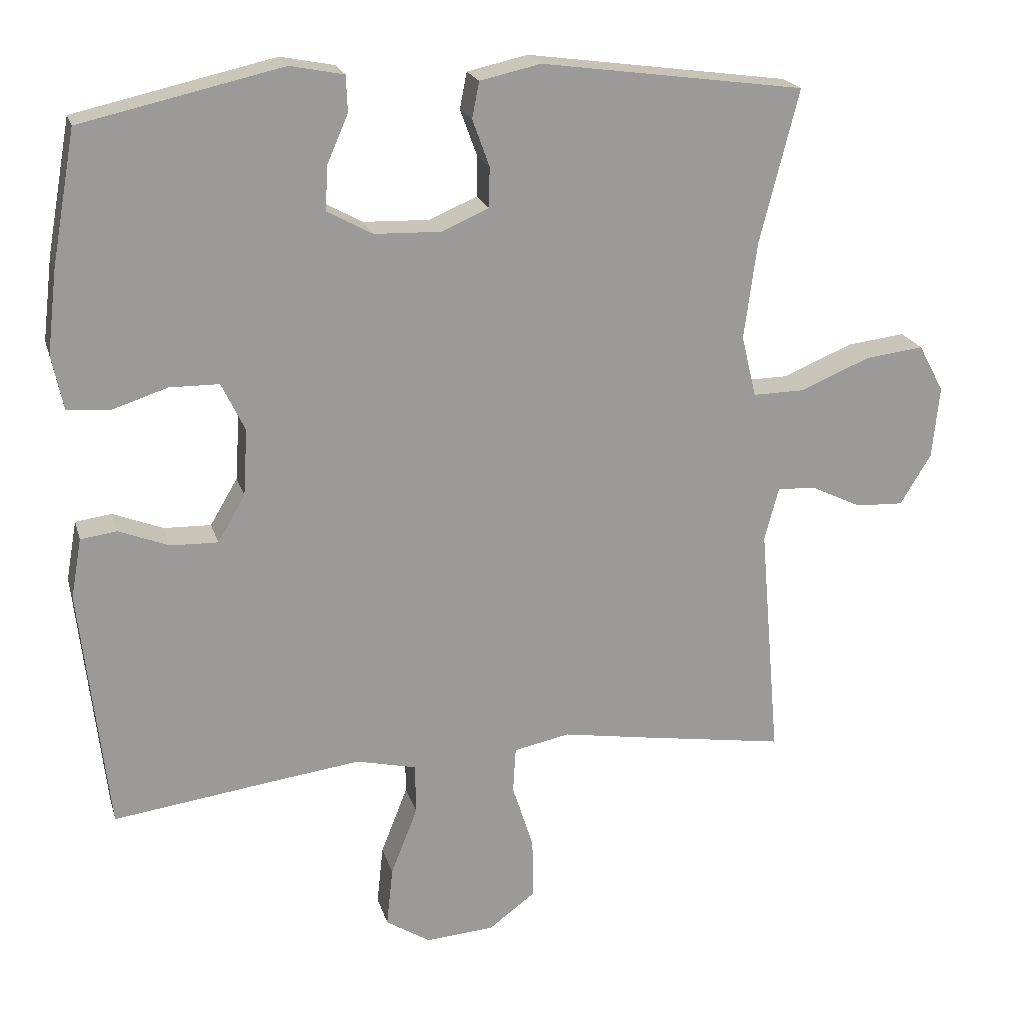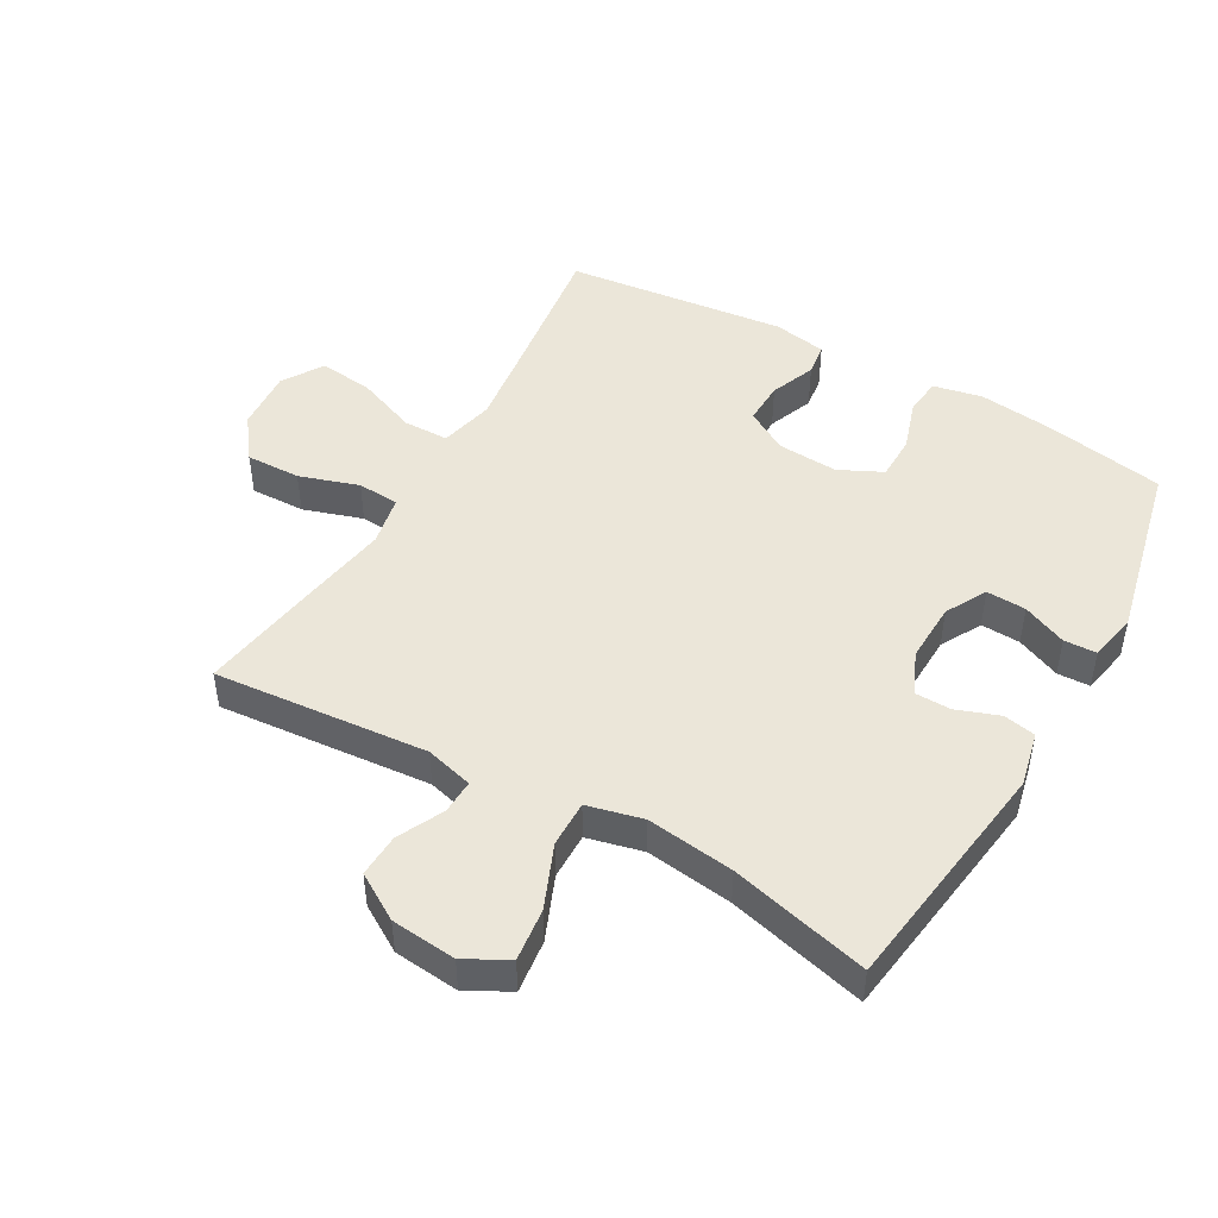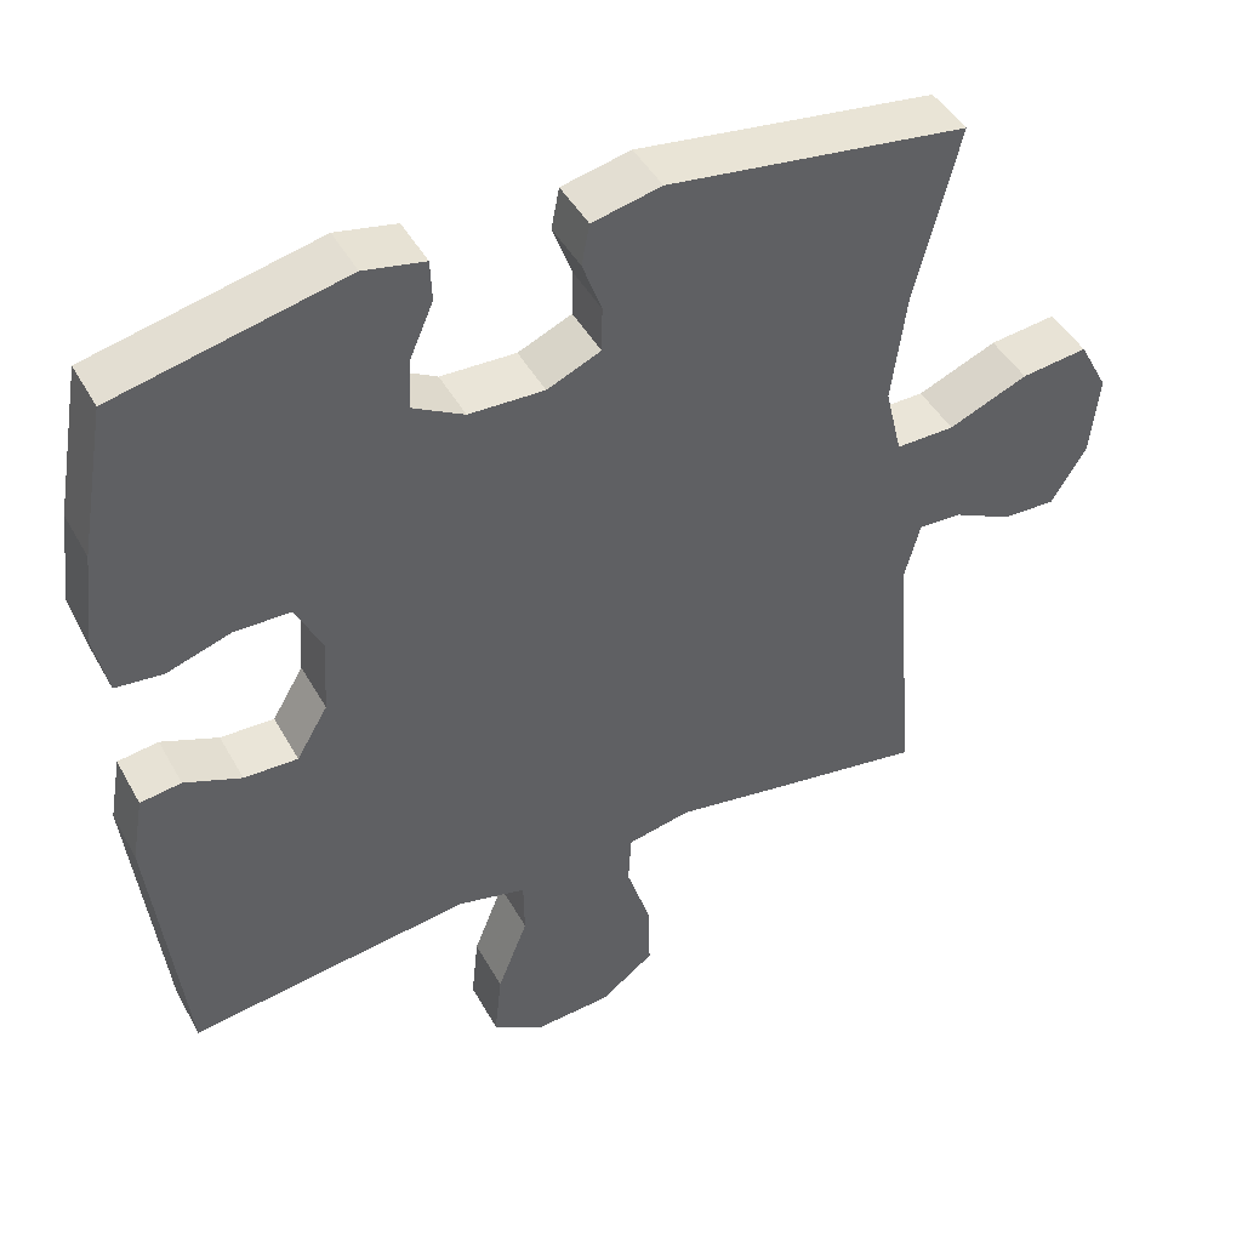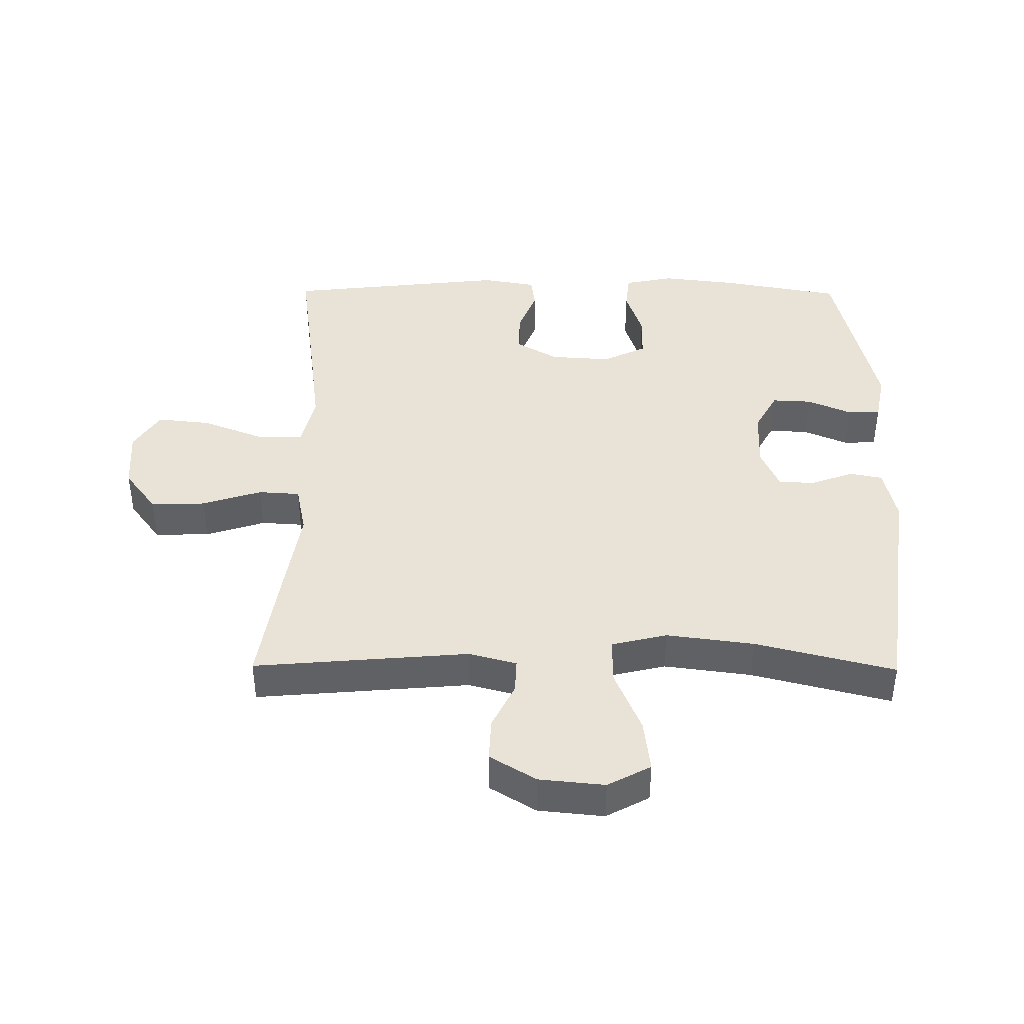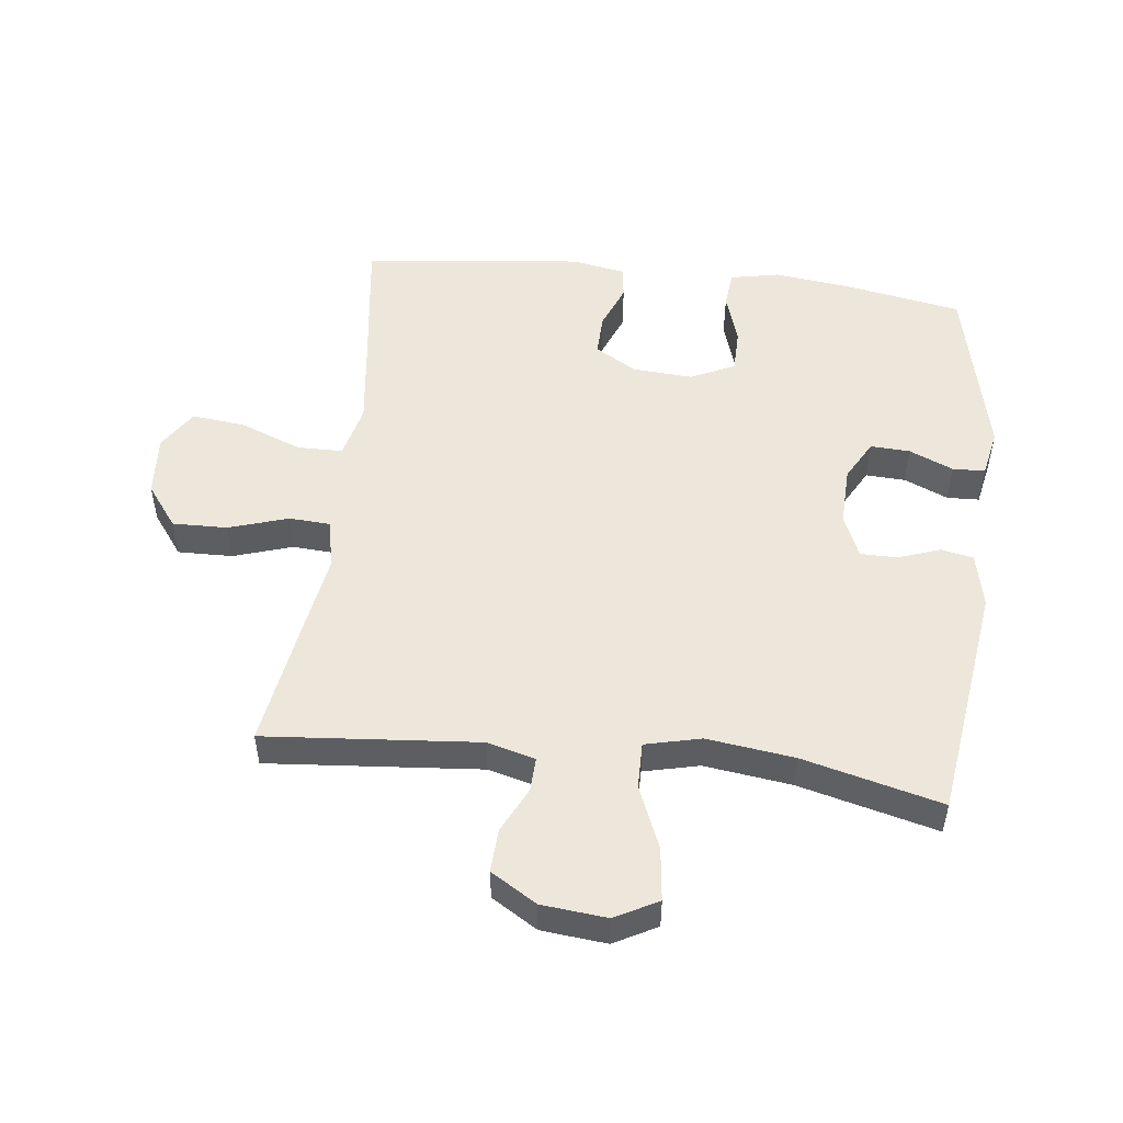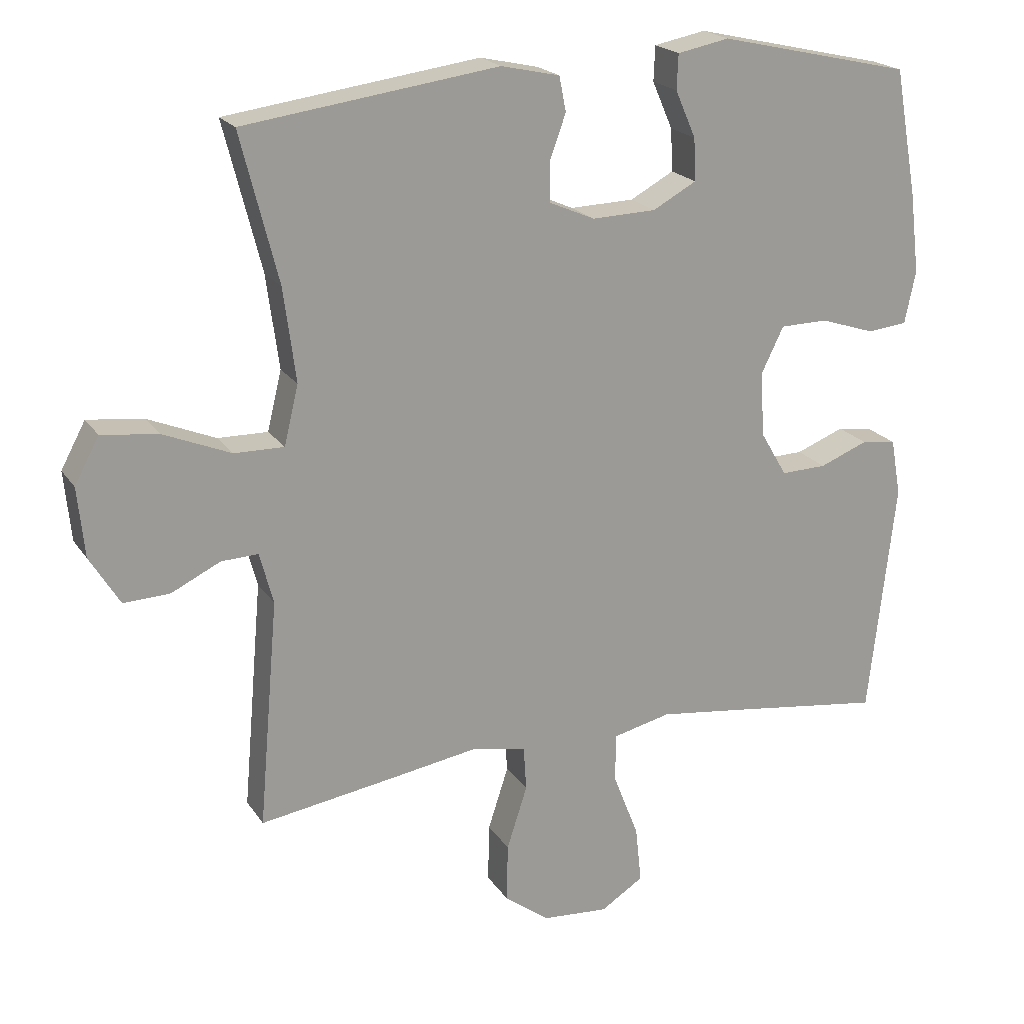
<metadata>
{"format":"obj","ext":"obj","renderer":"f3d","projection":"perspective","resolution":1024,"background":"white","views":[{"elev":20.5,"azim":165.3,"up":"+Z"},{"elev":47.1,"azim":-60.4,"up":"+Y"},{"elev":44.9,"azim":152.5,"up":"+Z"},{"elev":41.4,"azim":-89.5,"up":"+Y"},{"elev":50.9,"azim":-83.2,"up":"+Y"},{"elev":20.4,"azim":-24.1,"up":"+Z"}]}
</metadata>
<code>
v 0.5 0.07 0.5
v 0.534 0.07 0.312
v 0.548 0.07 0.195
v 0.532 0.07 0.118
v 0.473 0.07 0.112
v 0.393 0.07 0.138
v 0.323 0.07 0.137
v 0.29 0.07 0.069
v 0.296 0.07 -0.026
v 0.335 0.07 -0.092
v 0.402 0.07 -0.09
v 0.473 0.07 -0.062
v 0.524 0.07 -0.069
v 0.539 0.07 -0.153
v 0.5 0.07 -0.5
v 0.278 0.07 -0.47
v 0.146 0.07 -0.453
v 0.061 0.07 -0.473
v 0.06 0.07 -0.544
v 0.098 0.07 -0.641
v 0.107 0.07 -0.725
v 0.044 0.07 -0.765
v -0.053 0.07 -0.758
v -0.12 0.07 -0.708
v -0.118 0.07 -0.622
v -0.088 0.07 -0.529
v -0.092 0.07 -0.464
v -0.171 0.07 -0.448
v -0.294 0.07 -0.468
v -0.5 0.07 -0.5
v -0.471 0.07 -0.165
v -0.491 0.07 -0.09
v -0.545 0.07 -0.092
v -0.617 0.07 -0.127
v -0.685 0.07 -0.13
v -0.729 0.07 -0.058
v -0.739 0.07 0.044
v -0.703 0.07 0.111
v -0.62 0.07 0.101
v -0.521 0.07 0.06
v -0.448 0.07 0.059
v -0.427 0.07 0.146
v -0.445 0.07 0.283
v -0.5 0.07 0.5
v -0.127 0.07 0.551
v -0.041 0.07 0.532
v -0.031 0.07 0.481
v -0.055 0.07 0.415
v -0.054 0.07 0.358
v 0.013 0.07 0.329
v 0.107 0.07 0.332
v 0.171 0.07 0.367
v 0.168 0.07 0.429
v 0.138 0.07 0.498
v 0.14 0.07 0.549
v 0.216 0.07 0.564
v 0.5 0 0.5
v 0.534 0 0.312
v 0.548 0 0.195
v 0.532 0 0.118
v 0.473 0 0.112
v 0.393 0 0.138
v 0.323 0 0.137
v 0.29 0 0.069
v 0.296 0 -0.026
v 0.335 0 -0.092
v 0.402 0 -0.09
v 0.473 0 -0.062
v 0.524 0 -0.069
v 0.539 0 -0.153
v 0.5 0 -0.5
v 0.278 0 -0.47
v 0.146 0 -0.453
v 0.061 0 -0.473
v 0.06 0 -0.544
v 0.098 0 -0.641
v 0.107 0 -0.725
v 0.044 0 -0.765
v -0.053 0 -0.758
v -0.12 0 -0.708
v -0.118 0 -0.622
v -0.088 0 -0.529
v -0.092 0 -0.464
v -0.171 0 -0.448
v -0.294 0 -0.468
v -0.5 0 -0.5
v -0.471 0 -0.165
v -0.491 0 -0.09
v -0.545 0 -0.092
v -0.617 0 -0.127
v -0.685 0 -0.13
v -0.729 0 -0.058
v -0.739 0 0.044
v -0.703 0 0.111
v -0.62 0 0.101
v -0.521 0 0.06
v -0.448 0 0.059
v -0.427 0 0.146
v -0.445 0 0.283
v -0.5 0 0.5
v -0.127 0 0.551
v -0.041 0 0.532
v -0.031 0 0.481
v -0.055 0 0.415
v -0.054 0 0.358
v 0.013 0 0.329
v 0.107 0 0.332
v 0.171 0 0.367
v 0.168 0 0.429
v 0.138 0 0.498
v 0.14 0 0.549
v 0.216 0 0.564
f 4 5 6
f 3 4 6
f 2 3 6
f 1 2 6
f 56 1 6
f 55 56 6
f 54 55 6
f 53 54 6
f 52 53 6 7
f 51 52 7 8
f 50 51 8 9
f 49 50 9 10
f 46 47 48
f 45 46 48
f 44 45 48
f 43 44 48
f 42 43 48 49
f 41 42 49 10
f 38 39 40
f 37 38 40
f 36 37 40
f 35 36 40
f 34 35 40
f 33 34 40
f 32 33 40 41
f 31 32 41 10
f 31 10 11
f 30 31 11
f 29 30 11
f 28 29 11
f 24 25 26
f 23 24 26
f 22 23 26
f 21 22 26
f 20 21 26
f 19 20 26
f 18 19 26 27
f 12 13 14
f 11 12 14
f 28 11 14
f 27 28 14
f 18 27 14
f 17 18 14
f 14 15 16
f 14 16 17
f 62 61 60
f 62 60 59
f 62 59 58
f 62 58 57
f 62 57 112
f 62 112 111
f 62 111 110
f 62 110 109
f 63 62 109 108
f 64 63 108 107
f 65 64 107 106
f 66 65 106 105
f 104 103 102
f 104 102 101
f 104 101 100
f 104 100 99
f 105 104 99 98
f 66 105 98 97
f 96 95 94
f 96 94 93
f 96 93 92
f 96 92 91
f 96 91 90
f 96 90 89
f 97 96 89 88
f 66 97 88 87
f 67 66 87
f 67 87 86
f 67 86 85
f 67 85 84
f 82 81 80
f 82 80 79
f 82 79 78
f 82 78 77
f 82 77 76
f 82 76 75
f 83 82 75 74
f 70 69 68
f 70 68 67
f 70 67 84
f 70 84 83
f 70 83 74
f 70 74 73
f 72 71 70
f 73 72 70
f 1 57 58 2
f 2 58 59 3
f 3 59 60 4
f 4 60 61 5
f 5 61 62 6
f 6 62 63 7
f 7 63 64 8
f 8 64 65 9
f 9 65 66 10
f 10 66 67 11
f 11 67 68 12
f 12 68 69 13
f 13 69 70 14
f 14 70 71 15
f 15 71 72 16
f 16 72 73 17
f 17 73 74 18
f 18 74 75 19
f 19 75 76 20
f 20 76 77 21
f 21 77 78 22
f 22 78 79 23
f 23 79 80 24
f 24 80 81 25
f 25 81 82 26
f 26 82 83 27
f 27 83 84 28
f 28 84 85 29
f 29 85 86 30
f 30 86 87 31
f 31 87 88 32
f 32 88 89 33
f 33 89 90 34
f 34 90 91 35
f 35 91 92 36
f 36 92 93 37
f 37 93 94 38
f 38 94 95 39
f 39 95 96 40
f 40 96 97 41
f 41 97 98 42
f 42 98 99 43
f 43 99 100 44
f 44 100 101 45
f 45 101 102 46
f 46 102 103 47
f 47 103 104 48
f 48 104 105 49
f 49 105 106 50
f 50 106 107 51
f 51 107 108 52
f 52 108 109 53
f 53 109 110 54
f 54 110 111 55
f 55 111 112 56
f 56 112 57 1

</code>
